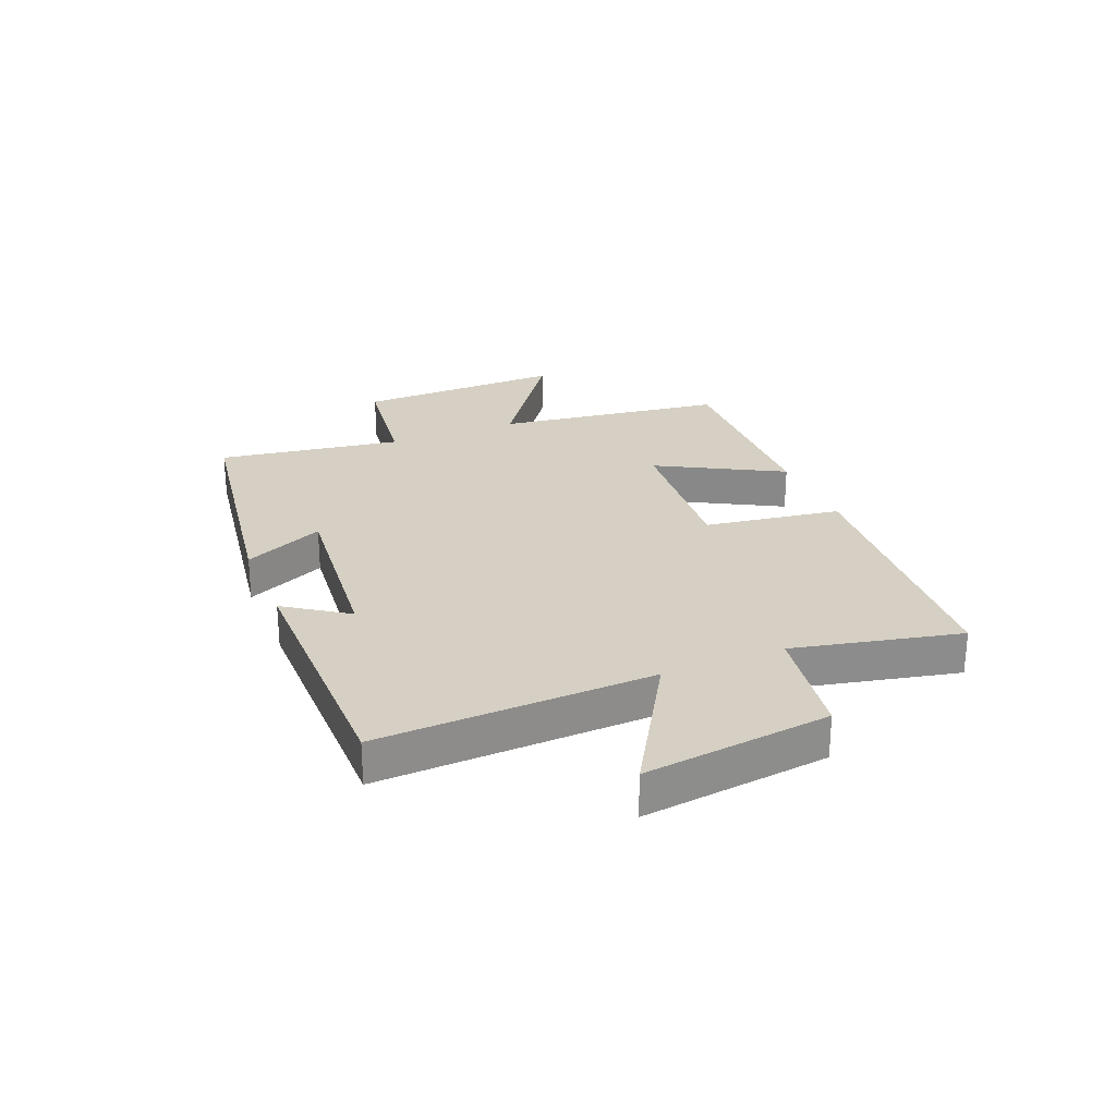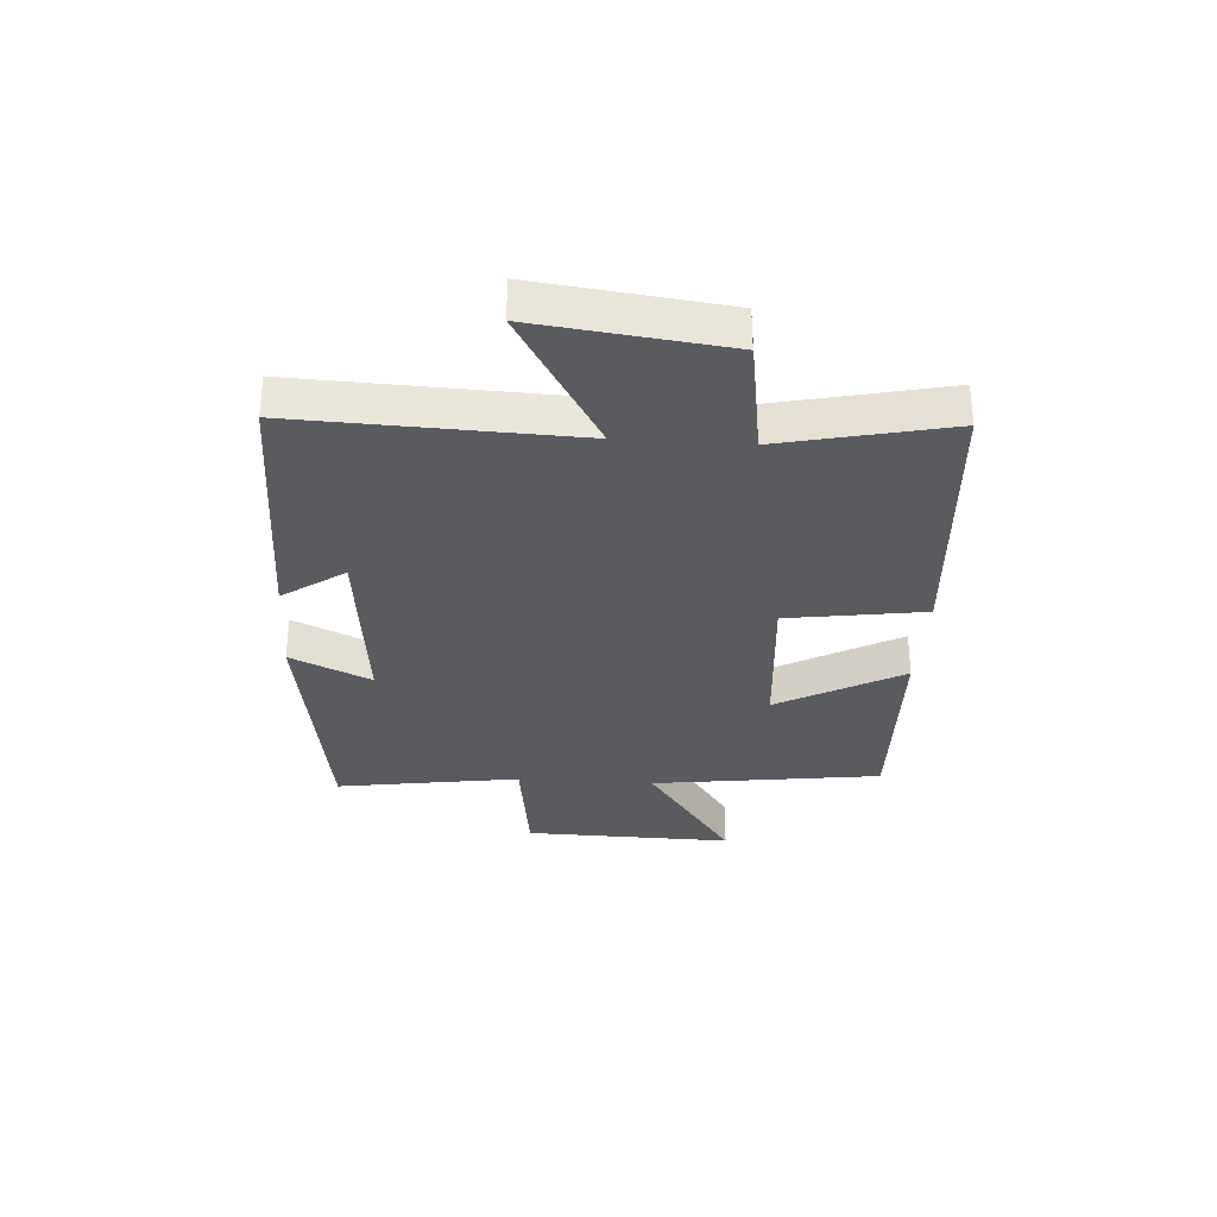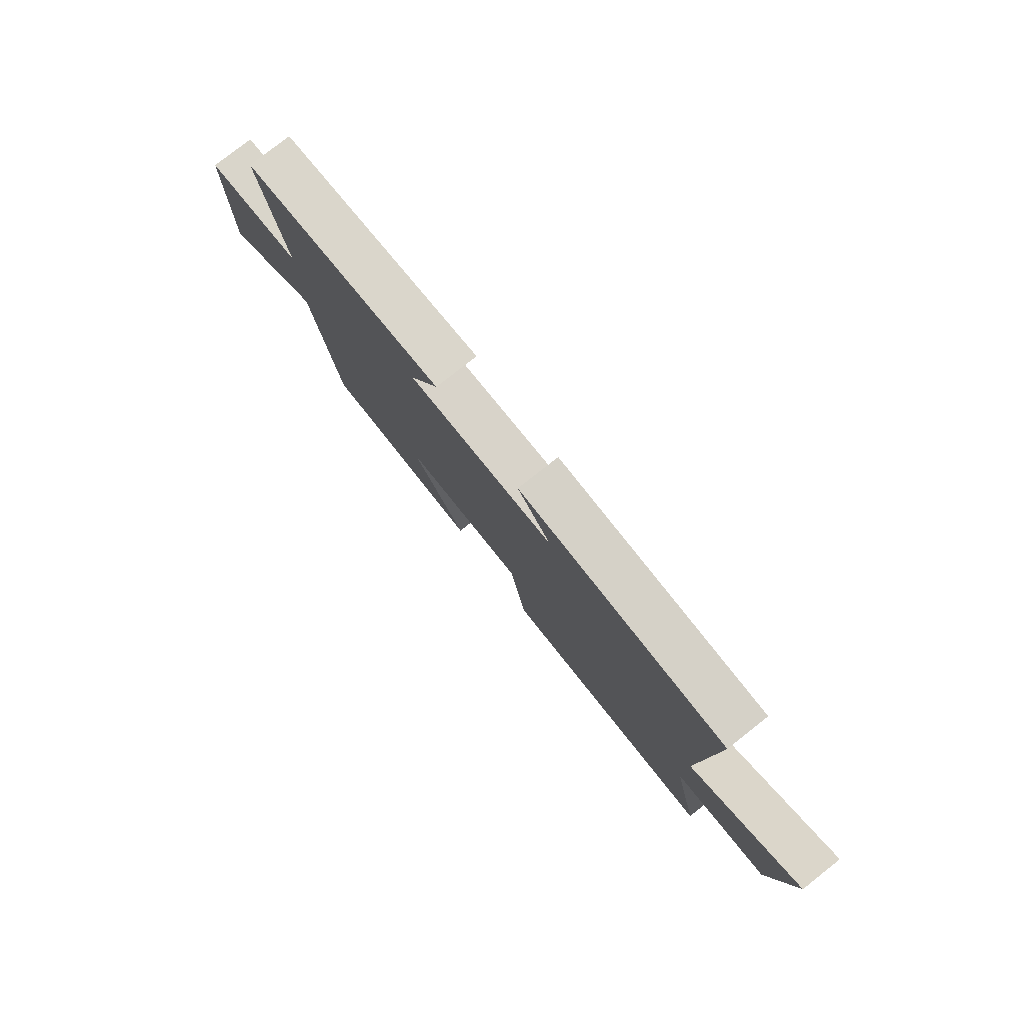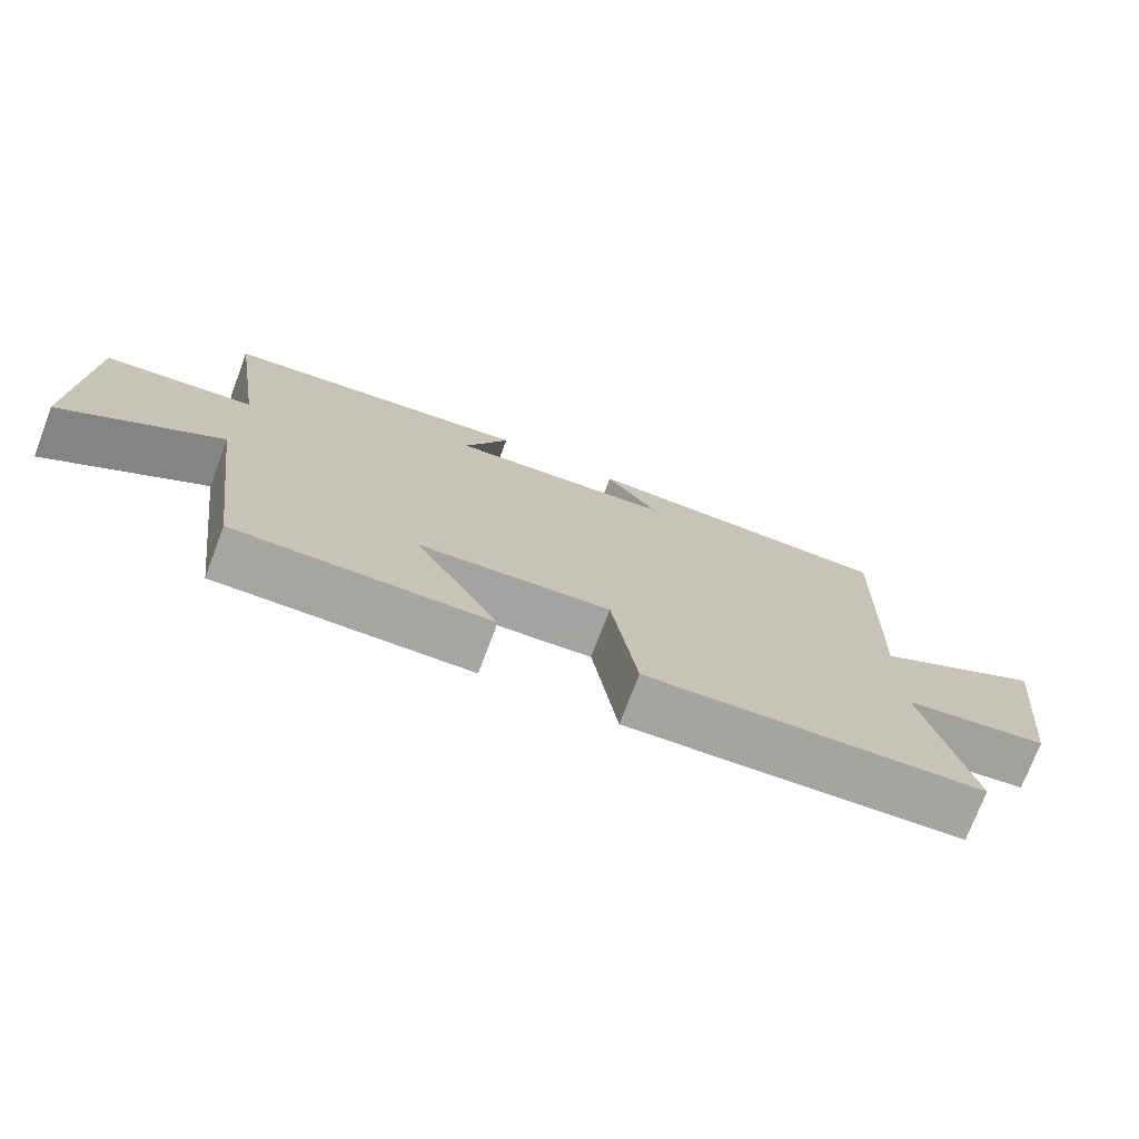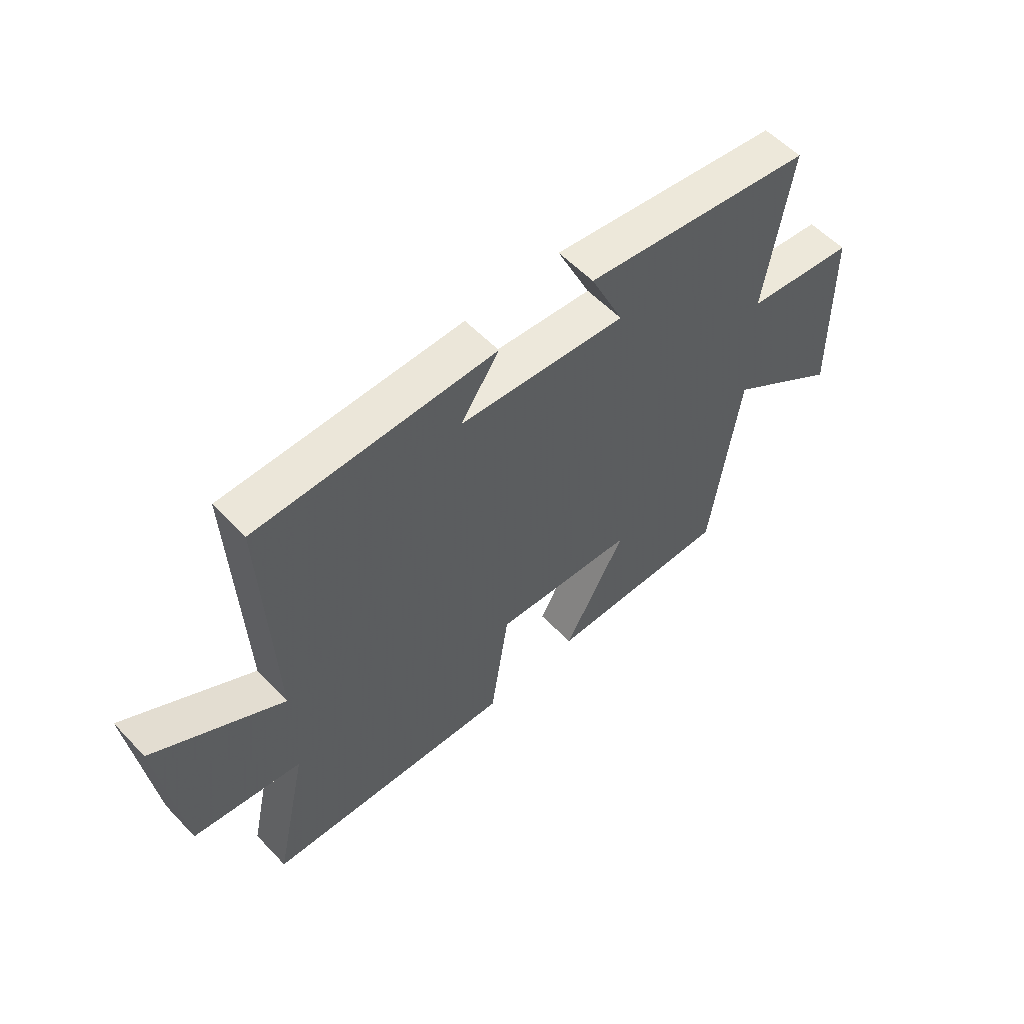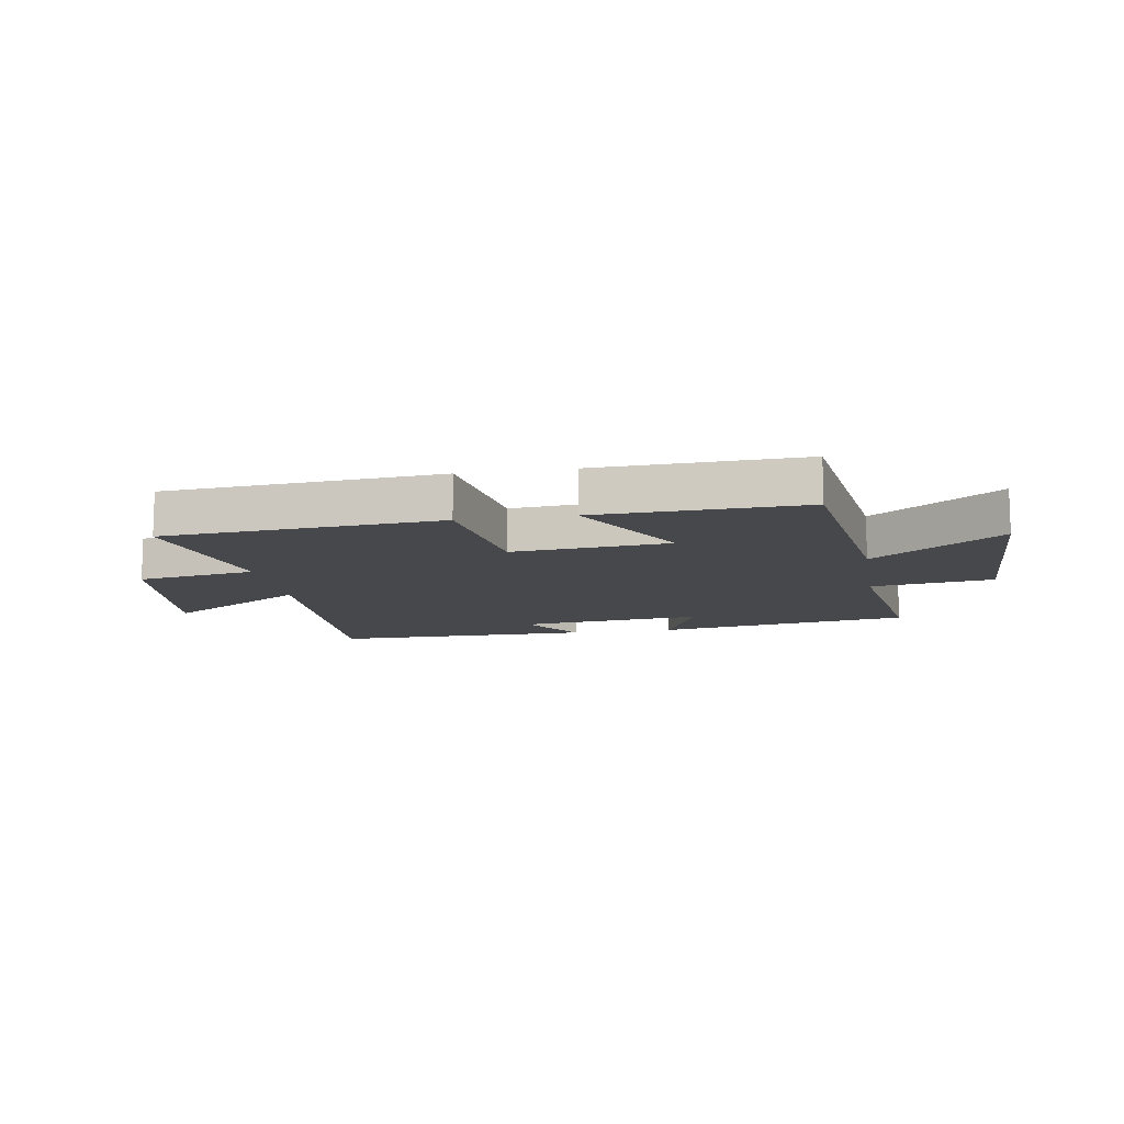
<metadata>
{"format":"obj","ext":"obj","renderer":"f3d","projection":"perspective","resolution":1024,"background":"white","views":[{"elev":26.1,"azim":67.7,"up":"+Y"},{"elev":-32.3,"azim":86.2,"up":"+Y"},{"elev":78.9,"azim":51.8,"up":"+Z"},{"elev":-74.4,"azim":-20.8,"up":"+Z"},{"elev":56.8,"azim":137.1,"up":"+Z"},{"elev":-11.6,"azim":-170.5,"up":"+Y"}]}
</metadata>
<code>
v 0.517 0.07 0.5
v 0.5 0.07 0.029
v 0.741 0.07 0.173
v 0.703 0.07 -0.147
v 0.5 0.07 -0.179
v 0.563 0.07 -0.465
v 0.091 0.07 -0.5
v 0.056 0.07 -0.265
v -0.212 0.07 -0.287
v -0.095 0.07 -0.5
v -0.447 0.07 -0.511
v -0.5 0.07 -0.116
v -0.717 0.07 -0.27
v -0.709 0.07 0.09
v -0.5 0.07 0.118
v -0.548 0.07 0.434
v -0.111 0.07 0.5
v -0.174 0.07 0.362
v 0.142 0.07 0.394
v 0.069 0.07 0.5
v 0.517 0 0.5
v 0.5 0 0.029
v 0.741 0 0.173
v 0.703 0 -0.147
v 0.5 0 -0.179
v 0.563 0 -0.465
v 0.091 0 -0.5
v 0.056 0 -0.265
v -0.212 0 -0.287
v -0.095 0 -0.5
v -0.447 0 -0.511
v -0.5 0 -0.116
v -0.717 0 -0.27
v -0.709 0 0.09
v -0.5 0 0.118
v -0.548 0 0.434
v -0.111 0 0.5
v -0.174 0 0.362
v 0.142 0 0.394
v 0.069 0 0.5
f 19 20 1 2
f 18 19 2
f 15 16 17 18
f 15 18 2
f 12 13 14 15
f 12 15 2
f 9 10 11 12
f 8 9 12 2
f 5 6 7 8
f 5 8 2 3
f 3 4 5
f 22 21 40 39
f 22 39 38
f 38 37 36 35
f 22 38 35
f 35 34 33 32
f 22 35 32
f 32 31 30 29
f 22 32 29 28
f 28 27 26 25
f 23 22 28 25
f 25 24 23
f 1 21 22 2
f 2 22 23 3
f 3 23 24 4
f 4 24 25 5
f 5 25 26 6
f 6 26 27 7
f 7 27 28 8
f 8 28 29 9
f 9 29 30 10
f 10 30 31 11
f 11 31 32 12
f 12 32 33 13
f 13 33 34 14
f 14 34 35 15
f 15 35 36 16
f 16 36 37 17
f 17 37 38 18
f 18 38 39 19
f 19 39 40 20
f 20 40 21 1

</code>
